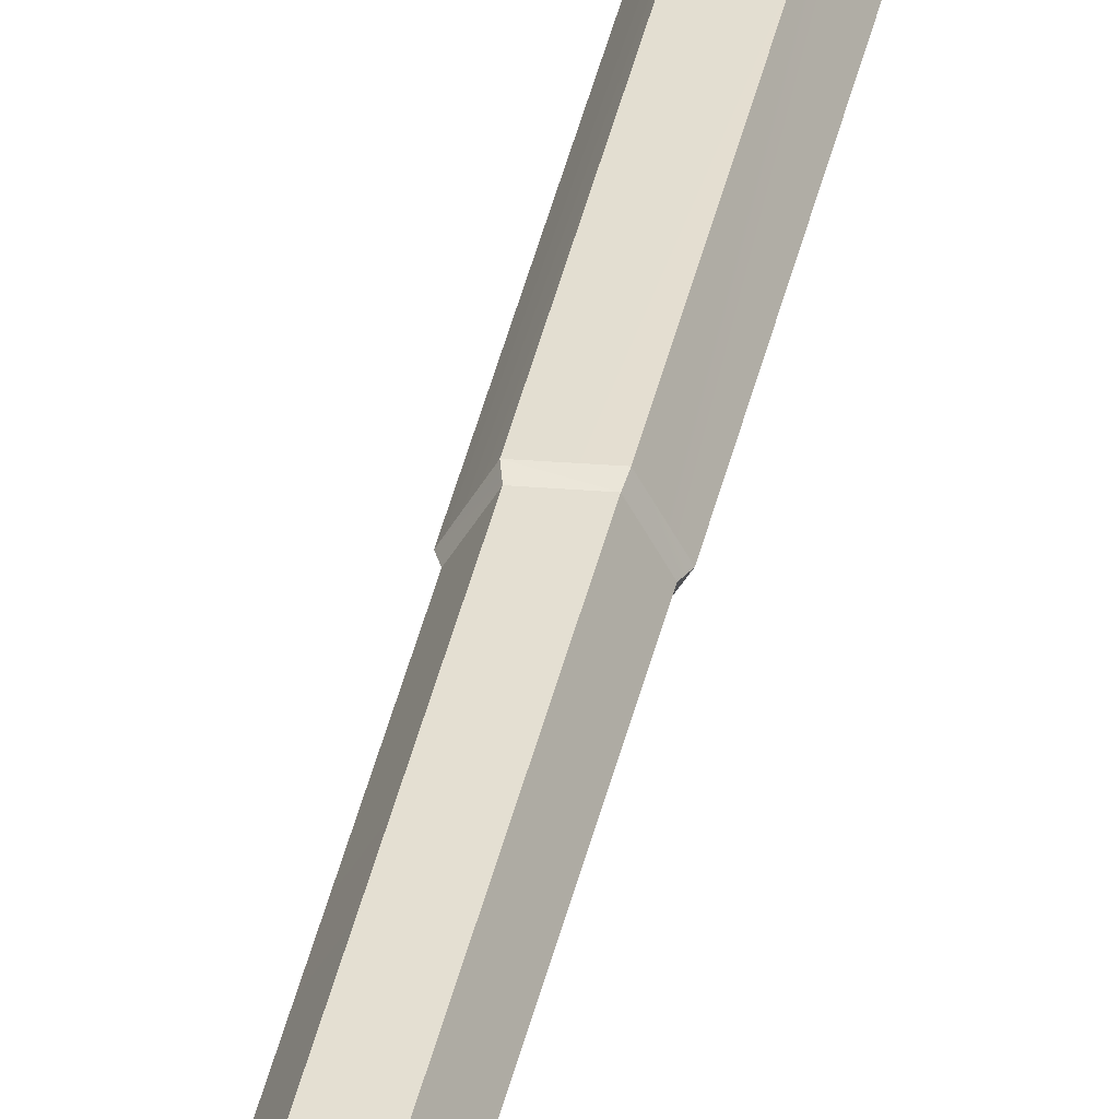
<metadata>
{"format":"obj","ext":"obj","renderer":"f3d","projection":"perspective","resolution":1024,"background":"white","views":[{"elev":36.6,"azim":-168.9,"up":"+Z"}]}
</metadata>
<code>
g silverspear
v -0.02619 -0.8638 -0.04573
v 0.01682 -0.8638 -0.04568
v -0.03757 -0.8186 -0.06579
v 0.01682 -0.8638 -0.04568
v 0.02848 -0.8186 -0.06568
v -0.03757 -0.8186 -0.06579
v -0.0477 -0.8638 -0.007858
v -0.02619 -0.8638 -0.04573
v -0.07062 -0.8186 -0.007635
v -0.02619 -0.8638 -0.04573
v -0.03757 -0.8186 -0.06579
v -0.07062 -0.8186 -0.007635
v -0.0477 -0.8638 -0.007858
v -0.07062 -0.8186 -0.007635
v -0.02619 -0.8638 0.03006
v -0.03762 -0.8186 0.05062
v -0.02619 -0.8638 0.03006
v -0.03762 -0.8186 0.05062
v 0.01682 -0.8638 0.03011
v -0.03762 -0.8186 0.05062
v 0.02843 -0.8186 0.05073
v 0.01682 -0.8638 0.03011
v 0.03832 -0.8638 -0.007761
v 0.01682 -0.8638 0.03011
v 0.06148 -0.8186 -0.007424
v 0.01682 -0.8638 0.03011
v 0.02843 -0.8186 0.05073
v 0.06148 -0.8186 -0.007424
v 0.01682 -0.8638 -0.04568
v 0.03832 -0.8638 -0.007761
v 0.02848 -0.8186 -0.06568
v 0.06148 -0.8186 -0.007424
v -0.02619 -0.8638 -0.04573
v -0.004687 -0.9853 -0.007951
v 0.01682 -0.8638 -0.04568
v -0.0477 -0.8638 -0.007858
v -0.004687 -0.9853 -0.007951
v -0.02619 -0.8638 -0.04573
v -0.02619 -0.8638 0.03006
v -0.004687 -0.9853 -0.007951
v -0.0477 -0.8638 -0.007858
v 0.01682 -0.8638 0.03011
v -0.004687 -0.9853 -0.007951
v -0.02619 -0.8638 0.03006
v 0.03832 -0.8638 -0.007761
v -0.004687 -0.9853 -0.007951
v 0.01682 -0.8638 0.03011
v 0.01682 -0.8638 -0.04568
v -0.004687 -0.9853 -0.007951
v 0.03832 -0.8638 -0.007761
v -0.0216 0.887 0.03993
v -0.02127 1.071 0.04064
v 0.01994 0.8878 0.04105
v 0.02009 1.071 0.04164
v -0.04153 0.8868 0.002725
v -0.04123 1.07 0.003463
v -0.0216 0.887 0.03993
v -0.02127 1.071 0.04064
v -0.04153 0.8868 0.002725
v -0.02006 0.8874 -0.0336
v -0.04123 1.07 0.003463
v -0.01958 1.071 -0.03281
v -0.02006 0.8874 -0.0336
v 0.02163 0.8887 -0.03255
v -0.01958 1.071 -0.03281
v 0.02184 1.072 -0.03177
v 0.04174 0.8881 0.004775
v 0.04157 1.071 0.005385
v 0.02163 0.8887 -0.03255
v 0.02184 1.072 -0.03177
v 0.01994 0.8878 0.04105
v 0.02009 1.071 0.04164
v 0.04174 0.8881 0.004775
v 0.04157 1.071 0.005385
v 0.01792 1.081 0.03791
v -0.01909 1.081 0.03696
v 0.03723 1.081 0.00538
v -0.01909 1.081 0.03696
v -0.03692 1.08 0.003602
v 0.03723 1.081 0.00538
v 0.03723 1.081 0.00538
v -0.03692 1.08 0.003602
v 0.01945 1.082 -0.028
v 0.01945 1.082 -0.028
v -0.03692 1.08 0.003602
v -0.01765 1.081 -0.02895
v 2.441e-06 1.453 0.02705
v 2.441e-06 1.383 0.04066
v -0.04348 1.453 0.005298
v -0.07665 1.383 0.004907
v -0.07665 1.383 0.004907
v 2.441e-06 1.383 -0.03084
v -0.04348 1.453 0.005298
v 2.441e-06 1.383 -0.03084
v 2.441e-06 1.453 -0.01646
v -0.04348 1.453 0.005298
v 0.07665 1.383 0.004907
v 2.441e-06 1.383 0.04066
v 0.04348 1.453 0.005298
v 2.441e-06 1.383 0.04066
v 2.441e-06 1.453 0.02705
v 0.04348 1.453 0.005298
v 0.07665 1.383 0.004907
v 0.04348 1.453 0.005298
v 2.441e-06 1.383 -0.03084
v 2.441e-06 1.453 -0.01646
v -0.1113 1.204 0.003735
v -0.03264 1.145 0.003623
v 4.883e-06 1.204 -0.04256
v -0.03264 1.145 0.003623
v 1.221e-06 1.145 -0.02207
v 4.883e-06 1.204 -0.04256
v -0.1113 1.204 0.003735
v 4.883e-06 1.203 0.05003
v -0.03264 1.145 0.003623
v 4.883e-06 1.203 0.05003
v 1.221e-06 1.145 0.02931
v -0.03264 1.145 0.003623
v 0.1113 1.204 0.003735
v 4.883e-06 1.204 -0.04256
v 0.03264 1.145 0.003623
v 4.883e-06 1.204 -0.04256
v 1.221e-06 1.145 -0.02207
v 0.03264 1.145 0.003623
v 0.1113 1.204 0.003735
v 0.03264 1.145 0.003623
v 4.883e-06 1.203 0.05003
v 0.03264 1.145 0.003623
v 1.221e-06 1.145 0.02931
v 4.883e-06 1.203 0.05003
v -0.03264 1.145 0.003623
v -0.03237 1.13 0.003327
v 1.221e-06 1.145 -0.02207
v -0.03237 1.13 0.003327
v 1.221e-06 1.13 -0.02955
v 1.221e-06 1.145 -0.02207
v -0.03264 1.145 0.003623
v 1.221e-06 1.145 0.02931
v -0.03237 1.13 0.003327
v 1.221e-06 1.145 0.02931
v 1.221e-06 1.13 0.03621
v -0.03237 1.13 0.003327
v 0.03264 1.145 0.003623
v 1.221e-06 1.145 -0.02207
v 0.03237 1.13 0.003327
v 1.221e-06 1.145 -0.02207
v 1.221e-06 1.13 -0.02955
v 0.03237 1.13 0.003327
v 0.03264 1.145 0.003623
v 0.03237 1.13 0.003327
v 1.221e-06 1.145 0.02931
v 0.03237 1.13 0.003327
v 1.221e-06 1.13 0.03621
v 1.221e-06 1.145 0.02931
v 0.1282 1.112 0.00319
v 0.1053 1.094 0.003048
v 1.221e-06 1.112 0.06693
v 0.1053 1.094 0.003048
v 1.221e-06 1.094 0.04742
v 1.221e-06 1.112 0.06693
v 0.1282 1.112 0.00319
v 1.221e-06 1.113 -0.06055
v 0.1053 1.094 0.003048
v 1.221e-06 1.113 -0.06055
v 1.221e-06 1.094 -0.04133
v 0.1053 1.094 0.003048
v -0.1282 1.112 0.00319
v -0.1053 1.094 0.003048
v 1.221e-06 1.113 -0.06055
v -0.1053 1.094 0.003048
v 1.221e-06 1.094 -0.04133
v 1.221e-06 1.113 -0.06055
v -0.1282 1.112 0.00319
v 1.221e-06 1.112 0.06693
v -0.1053 1.094 0.003048
v 1.221e-06 1.112 0.06693
v 1.221e-06 1.094 0.04742
v -0.1053 1.094 0.003048
v 1.221e-06 1.13 0.0477
v 0.1053 1.13 0.003327
v 1.221e-06 1.112 0.06693
v 0.1053 1.13 0.003327
v 0.1282 1.112 0.00319
v 1.221e-06 1.112 0.06693
v 1.221e-06 1.13 -0.04105
v 1.221e-06 1.113 -0.06055
v 0.1053 1.13 0.003327
v 1.221e-06 1.113 -0.06055
v 0.1282 1.112 0.00319
v 0.1053 1.13 0.003327
v 1.221e-06 1.13 -0.04105
v -0.1053 1.13 0.003327
v 1.221e-06 1.113 -0.06055
v -0.1053 1.13 0.003327
v -0.1282 1.112 0.00319
v 1.221e-06 1.113 -0.06055
v 1.221e-06 1.13 0.0477
v 1.221e-06 1.112 0.06693
v -0.1053 1.13 0.003327
v 1.221e-06 1.112 0.06693
v -0.1282 1.112 0.00319
v -0.1053 1.13 0.003327
v 3.662e-06 1.094 0.03458
v 0.02172 1.094 0.02328
v 3.662e-06 1.078 0.03447
v 0.02172 1.078 0.02316
v 0.03105 1.094 0.003048
v 0.01986 1.094 -0.019
v 0.03105 1.078 0.00293
v 0.01986 1.079 -0.01911
v -0.02068 1.094 -0.01789
v -0.02068 1.079 -0.01801
v 3.662e-06 1.094 -0.02849
v 3.662e-06 1.079 -0.0286
v -0.02096 1.094 0.02433
v -0.02096 1.078 0.02422
v -0.03105 1.094 0.003048
v -0.03105 1.078 0.00293
v 1.221e-06 1.094 0.04742
v 0.1053 1.094 0.003048
v 3.662e-06 1.094 0.03458
v 3.662e-06 1.094 0.03458
v 0.1053 1.094 0.003048
v 0.02172 1.094 0.02328
v 0.03105 1.094 0.003048
v 0.01986 1.094 -0.019
v 3.662e-06 1.094 -0.02849
v -0.1053 1.094 0.003048
v -0.02068 1.094 -0.01789
v -0.03105 1.094 0.003048
v -0.02096 1.094 0.02433
v 1.221e-06 1.094 -0.04133
v 3.662e-06 1.094 -0.02849
v 0.1053 1.094 0.003048
v 1.221e-06 1.094 -0.04133
v -0.1053 1.094 0.003048
v 3.662e-06 1.094 -0.02849
v 1.221e-06 1.094 0.04742
v 3.662e-06 1.094 0.03458
v -0.1053 1.094 0.003048
v 1.221e-06 1.13 0.0477
v 1.221e-06 1.13 0.03621
v 0.1053 1.13 0.003327
v 0.03237 1.13 0.003327
v 1.221e-06 1.13 -0.02955
v 1.221e-06 1.13 -0.04105
v -0.1053 1.13 0.003327
v -0.03237 1.13 0.003327
v 3.662e-06 1.094 0.03458
v 3.662e-06 1.078 0.03447
v -0.02096 1.094 0.02433
v -0.02096 1.078 0.02422
v 0.02172 1.094 0.02328
v 0.03105 1.094 0.003048
v 0.02172 1.078 0.02316
v 0.03105 1.078 0.00293
v 0.01986 1.094 -0.019
v 3.662e-06 1.094 -0.02849
v 0.01986 1.079 -0.01911
v 3.662e-06 1.079 -0.0286
v -0.03105 1.094 0.003048
v -0.03105 1.078 0.00293
v -0.02068 1.094 -0.01789
v -0.02068 1.079 -0.01801
v -0.03266 1.608 0.006079
v 2.441e-06 1.608 -0.00451
v 1.221e-06 1.742 0.00686
v 1.221e-06 1.742 0.00686
v 2.441e-06 1.608 -0.00451
v 0.03266 1.608 0.006079
v 2.441e-06 1.607 0.01667
v 1.221e-06 1.742 0.00686
v 0.03266 1.608 0.006079
v -0.03266 1.608 0.006079
v 1.221e-06 1.742 0.00686
v 2.441e-06 1.607 0.01667
v 2.441e-06 1.338 0.0323
v 3.662e-06 1.271 0.0374
v -0.05742 1.338 0.004517
v -0.07196 1.271 0.004126
v 0.07196 1.271 0.004126
v 3.662e-06 1.271 0.0374
v 0.05742 1.338 0.004517
v 3.662e-06 1.271 0.0374
v 2.441e-06 1.338 0.0323
v 0.05742 1.338 0.004517
v 2.441e-06 1.339 -0.02326
v 3.662e-06 1.271 -0.02915
v 0.05742 1.338 0.004517
v 0.07196 1.271 0.004126
v -0.07196 1.271 0.004126
v 3.662e-06 1.271 -0.02915
v -0.05742 1.338 0.004517
v 3.662e-06 1.271 -0.02915
v 2.441e-06 1.339 -0.02326
v -0.05742 1.338 0.004517
v -0.04832 1.532 0.005892
v 3.662e-06 1.532 -0.01598
v -0.03266 1.608 0.006079
v 3.662e-06 1.532 -0.01598
v 2.441e-06 1.608 -0.00451
v -0.03266 1.608 0.006079
v -0.04832 1.532 0.005892
v -0.03266 1.608 0.006079
v 3.662e-06 1.532 0.02777
v -0.03266 1.608 0.006079
v 2.441e-06 1.607 0.01667
v 3.662e-06 1.532 0.02777
v 0.04832 1.532 0.005892
v 3.662e-06 1.532 0.02777
v 0.03266 1.608 0.006079
v 3.662e-06 1.532 0.02777
v 2.441e-06 1.607 0.01667
v 0.03266 1.608 0.006079
v 2.441e-06 1.608 -0.00451
v 3.662e-06 1.532 -0.01598
v 0.03266 1.608 0.006079
v 3.662e-06 1.532 -0.01598
v 0.04832 1.532 0.005892
v 0.03266 1.608 0.006079
v 2.441e-06 1.339 -0.02326
v 2.441e-06 1.383 -0.03084
v -0.05742 1.338 0.004517
v 2.441e-06 1.383 -0.03084
v -0.07665 1.383 0.004907
v -0.05742 1.338 0.004517
v 2.441e-06 1.338 0.0323
v -0.05742 1.338 0.004517
v 2.441e-06 1.383 0.04066
v -0.07665 1.383 0.004907
v 0.07665 1.383 0.004907
v 0.05742 1.338 0.004517
v 2.441e-06 1.383 0.04066
v 0.05742 1.338 0.004517
v 2.441e-06 1.338 0.0323
v 2.441e-06 1.383 0.04066
v 0.07665 1.383 0.004907
v 2.441e-06 1.383 -0.03084
v 0.05742 1.338 0.004517
v 2.441e-06 1.339 -0.02326
v 3.662e-06 1.271 0.0374
v 4.883e-06 1.203 0.05003
v -0.07196 1.271 0.004126
v 4.883e-06 1.203 0.05003
v -0.1113 1.204 0.003735
v -0.07196 1.271 0.004126
v 0.1113 1.204 0.003735
v 4.883e-06 1.203 0.05003
v 0.07196 1.271 0.004126
v 4.883e-06 1.203 0.05003
v 3.662e-06 1.271 0.0374
v 0.07196 1.271 0.004126
v 3.662e-06 1.271 -0.02915
v 4.883e-06 1.204 -0.04256
v 0.07196 1.271 0.004126
v 4.883e-06 1.204 -0.04256
v 0.1113 1.204 0.003735
v 0.07196 1.271 0.004126
v -0.1113 1.204 0.003735
v 4.883e-06 1.204 -0.04256
v -0.07196 1.271 0.004126
v 4.883e-06 1.204 -0.04256
v 3.662e-06 1.271 -0.02915
v -0.07196 1.271 0.004126
v -0.04348 1.453 0.005298
v -0.0333 1.507 0.005688
v 2.441e-06 1.453 0.02705
v 2.441e-06 1.507 0.02166
v 0.04348 1.453 0.005298
v 2.441e-06 1.453 0.02705
v 0.03331 1.507 0.005688
v 2.441e-06 1.507 0.02166
v 2.441e-06 1.508 -0.01028
v 2.441e-06 1.453 -0.01646
v 0.03331 1.507 0.005688
v 0.04348 1.453 0.005298
v -0.04348 1.453 0.005298
v 2.441e-06 1.453 -0.01646
v -0.0333 1.507 0.005688
v 2.441e-06 1.508 -0.01028
v 2.441e-06 1.508 -0.01028
v 3.662e-06 1.532 -0.01598
v -0.0333 1.507 0.005688
v 3.662e-06 1.532 -0.01598
v -0.04832 1.532 0.005892
v -0.0333 1.507 0.005688
v 2.441e-06 1.507 0.02166
v -0.0333 1.507 0.005688
v 3.662e-06 1.532 0.02777
v -0.04832 1.532 0.005892
v 2.441e-06 1.507 0.02166
v 3.662e-06 1.532 0.02777
v 0.03331 1.507 0.005688
v 3.662e-06 1.532 0.02777
v 0.04832 1.532 0.005892
v 0.03331 1.507 0.005688
v 0.04832 1.532 0.005892
v 3.662e-06 1.532 -0.01598
v 0.03331 1.507 0.005688
v 2.441e-06 1.508 -0.01028
v -0.02051 0.3853 -0.03508
v 0.01864 0.3899 -0.03439
v -0.01776 0.8774 -0.02993
v 0.01864 0.3899 -0.03439
v 0.01951 0.8787 -0.02898
v -0.01776 0.8774 -0.02993
v -0.04058 0.3816 -0.0007131
v -0.02051 0.3853 -0.03508
v -0.03711 0.8767 0.002767
v -0.01776 0.8774 -0.02993
v -0.04058 0.3816 -0.0007131
v -0.03711 0.8767 0.002767
v -0.0215 0.3823 0.03424
v -0.01921 0.877 0.03627
v -0.0215 0.3823 0.03424
v -0.01921 0.877 0.03627
v 0.01759 0.3868 0.03491
v -0.01921 0.877 0.03627
v 0.01797 0.8778 0.03723
v 0.01759 0.3868 0.03491
v 0.01759 0.3868 0.03491
v 0.01797 0.8778 0.03723
v 0.03767 0.3906 0.0005739
v 0.03736 0.878 0.004553
v 0.01864 0.3899 -0.03439
v 0.03767 0.3906 0.0005739
v 0.01951 0.8787 -0.02898
v 0.03736 0.878 0.004553
v 0.02078 -0.4061 -0.0453
v 0.02149 0.3799 -0.03806
v -0.02456 -0.3969 -0.04646
v -0.02187 0.3754 -0.03929
v -0.02456 -0.3969 -0.04646
v -0.02187 0.3754 -0.03929
v -0.04879 -0.3874 -0.00616
v -0.04469 0.3716 -0.001097
v -0.04879 -0.3874 -0.00616
v -0.04469 0.3716 -0.001097
v -0.02554 -0.3874 0.03536
v -0.0231 0.3723 0.03803
v 0.0209 -0.3969 0.03471
v -0.02554 -0.3874 0.03536
v 0.02053 0.3769 0.03824
v -0.0231 0.3723 0.03803
v 0.04298 -0.4061 -0.005681
v 0.0209 -0.3969 0.03471
v 0.04231 0.3806 0.0002751
v 0.02053 0.3769 0.03824
v 0.02078 -0.4061 -0.0453
v 0.04298 -0.4061 -0.005681
v 0.02149 0.3799 -0.03806
v 0.04231 0.3806 0.0002751
v 0.01747 -0.4161 -0.04165
v 0.02078 -0.4061 -0.0453
v -0.02411 -0.4068 -0.04183
v 0.02078 -0.4061 -0.0453
v -0.02456 -0.3969 -0.04646
v -0.02411 -0.4068 -0.04183
v 0.01864 0.3899 -0.03439
v -0.02051 0.3853 -0.03508
v 0.02149 0.3799 -0.03806
v -0.02051 0.3853 -0.03508
v -0.02187 0.3754 -0.03929
v 0.02149 0.3799 -0.03806
v -0.02411 -0.4068 -0.04183
v -0.02456 -0.3969 -0.04646
v -0.04503 -0.3974 -0.005182
v -0.02456 -0.3969 -0.04646
v -0.04879 -0.3874 -0.00616
v -0.04503 -0.3974 -0.005182
v -0.02051 0.3853 -0.03508
v -0.04058 0.3816 -0.0007131
v -0.02187 0.3754 -0.03929
v -0.04058 0.3816 -0.0007131
v -0.04469 0.3716 -0.001097
v -0.02187 0.3754 -0.03929
v -0.04503 -0.3974 -0.005182
v -0.04879 -0.3874 -0.00616
v -0.02443 -0.3974 0.03163
v -0.02554 -0.3874 0.03536
v -0.0215 0.3823 0.03424
v -0.0231 0.3723 0.03803
v -0.04058 0.3816 -0.0007131
v -0.04469 0.3716 -0.001097
v 0.0171 -0.4067 0.03187
v -0.02443 -0.3974 0.03163
v 0.0209 -0.3969 0.03471
v -0.02443 -0.3974 0.03163
v -0.02554 -0.3874 0.03536
v 0.0209 -0.3969 0.03471
v 0.01759 0.3868 0.03491
v 0.02053 0.3769 0.03824
v -0.0215 0.3823 0.03424
v 0.02053 0.3769 0.03824
v -0.0231 0.3723 0.03803
v -0.0215 0.3823 0.03424
v 0.03809 -0.4161 -0.004786
v 0.0171 -0.4067 0.03187
v 0.04298 -0.4061 -0.005681
v 0.0171 -0.4067 0.03187
v 0.0209 -0.3969 0.03471
v 0.04298 -0.4061 -0.005681
v 0.03767 0.3906 0.0005739
v 0.04231 0.3806 0.0002751
v 0.01759 0.3868 0.03491
v 0.02053 0.3769 0.03824
v 0.01747 -0.4161 -0.04165
v 0.03809 -0.4161 -0.004786
v 0.02078 -0.4061 -0.0453
v 0.04298 -0.4061 -0.005681
v 0.03767 0.3906 0.0005739
v 0.01864 0.3899 -0.03439
v 0.04231 0.3806 0.0002751
v 0.02149 0.3799 -0.03806
v -0.01921 0.877 0.03627
v -0.0216 0.887 0.03993
v 0.01797 0.8778 0.03723
v 0.01994 0.8878 0.04105
v 0.01792 1.081 0.03791
v 0.02009 1.071 0.04164
v -0.01909 1.081 0.03696
v -0.02127 1.071 0.04064
v -0.03711 0.8767 0.002767
v -0.04153 0.8868 0.002725
v -0.01921 0.877 0.03627
v -0.0216 0.887 0.03993
v -0.01909 1.081 0.03696
v -0.02127 1.071 0.04064
v -0.03692 1.08 0.003602
v -0.04123 1.07 0.003463
v -0.03711 0.8767 0.002767
v -0.01776 0.8774 -0.02993
v -0.04153 0.8868 0.002725
v -0.02006 0.8874 -0.0336
v -0.03692 1.08 0.003602
v -0.04123 1.07 0.003463
v -0.01765 1.081 -0.02895
v -0.01958 1.071 -0.03281
v -0.01776 0.8774 -0.02993
v 0.01951 0.8787 -0.02898
v -0.02006 0.8874 -0.0336
v 0.02163 0.8887 -0.03255
v 0.01945 1.082 -0.028
v -0.01765 1.081 -0.02895
v 0.02184 1.072 -0.03177
v -0.01958 1.071 -0.03281
v 0.03736 0.878 0.004553
v 0.04174 0.8881 0.004775
v 0.01951 0.8787 -0.02898
v 0.02163 0.8887 -0.03255
v 0.01945 1.082 -0.028
v 0.02184 1.072 -0.03177
v 0.03723 1.081 0.00538
v 0.04157 1.071 0.005385
v 0.03736 0.878 0.004553
v 0.01797 0.8778 0.03723
v 0.04174 0.8881 0.004775
v 0.01994 0.8878 0.04105
v 0.03723 1.081 0.00538
v 0.04157 1.071 0.005385
v 0.01792 1.081 0.03791
v 0.02009 1.071 0.04164
v 0.01687 -0.7734 0.03046
v -0.02585 -0.7734 0.03036
v 0.0171 -0.4067 0.03187
v -0.02585 -0.7734 0.03036
v -0.02443 -0.3974 0.03163
v 0.0171 -0.4067 0.03187
v -0.04718 -0.7734 -0.007339
v -0.04503 -0.3974 -0.005182
v -0.02585 -0.7734 0.03036
v -0.02443 -0.3974 0.03163
v -0.02578 -0.7734 -0.04496
v -0.02411 -0.4068 -0.04183
v -0.04718 -0.7734 -0.007339
v -0.04503 -0.3974 -0.005182
v 0.01695 -0.7734 -0.04487
v 0.01747 -0.4161 -0.04165
v -0.02578 -0.7734 -0.04496
v 0.01747 -0.4161 -0.04165
v -0.02411 -0.4068 -0.04183
v -0.02578 -0.7734 -0.04496
v 0.01695 -0.7734 -0.04487
v 0.03827 -0.7734 -0.007161
v 0.01747 -0.4161 -0.04165
v 0.03809 -0.4161 -0.004786
v 0.03827 -0.7734 -0.007161
v 0.01687 -0.7734 0.03046
v 0.03809 -0.4161 -0.004786
v 0.0171 -0.4067 0.03187
v -0.03762 -0.8186 0.05062
v -0.02585 -0.7734 0.03036
v 0.02843 -0.8186 0.05073
v -0.02585 -0.7734 0.03036
v 0.01687 -0.7734 0.03046
v 0.02843 -0.8186 0.05073
v -0.07062 -0.8186 -0.007635
v -0.04718 -0.7734 -0.007339
v -0.03762 -0.8186 0.05062
v -0.02585 -0.7734 0.03036
v -0.03757 -0.8186 -0.06579
v -0.02578 -0.7734 -0.04496
v -0.07062 -0.8186 -0.007635
v -0.02578 -0.7734 -0.04496
v -0.04718 -0.7734 -0.007339
v -0.07062 -0.8186 -0.007635
v -0.03757 -0.8186 -0.06579
v 0.02848 -0.8186 -0.06568
v -0.02578 -0.7734 -0.04496
v 0.02848 -0.8186 -0.06568
v 0.01695 -0.7734 -0.04487
v -0.02578 -0.7734 -0.04496
v 0.02848 -0.8186 -0.06568
v 0.06148 -0.8186 -0.007424
v 0.01695 -0.7734 -0.04487
v 0.03827 -0.7734 -0.007161
v 0.02843 -0.8186 0.05073
v 0.01687 -0.7734 0.03046
v 0.06148 -0.8186 -0.007424
v 0.01687 -0.7734 0.03046
v 0.03827 -0.7734 -0.007161
v 0.06148 -0.8186 -0.007424
g silverspear_0
f 3 2 1
f 6 5 4
f 9 8 7
f 12 11 10
f 15 14 13
f 15 16 14
f 19 18 17
f 22 21 20
f 25 24 23
f 28 27 26
f 31 30 29
f 31 32 30
f 35 34 33
f 38 37 36
f 41 40 39
f 44 43 42
f 47 46 45
f 50 49 48
f 53 52 51
f 53 54 52
f 57 56 55
f 57 58 56
f 61 60 59
f 61 62 60
f 65 64 63
f 65 66 64
f 69 68 67
f 69 70 68
f 73 72 71
f 73 74 72
f 77 76 75
f 80 79 78
f 83 82 81
f 86 85 84
f 89 88 87
f 89 90 88
f 93 92 91
f 96 95 94
f 99 98 97
f 102 101 100
f 105 104 103
f 105 106 104
f 109 108 107
f 112 111 110
f 115 114 113
f 118 117 116
f 121 120 119
f 124 123 122
f 127 126 125
f 130 129 128
f 133 132 131
f 136 135 134
f 139 138 137
f 142 141 140
f 145 144 143
f 148 147 146
f 151 150 149
f 154 153 152
f 157 156 155
f 160 159 158
f 163 162 161
f 166 165 164
f 169 168 167
f 172 171 170
f 175 174 173
f 178 177 176
f 181 180 179
f 184 183 182
f 187 186 185
f 190 189 188
f 193 192 191
f 196 195 194
f 199 198 197
f 202 201 200
f 205 204 203
f 205 206 204
f 209 208 207
f 209 210 208
f 213 212 211
f 213 214 212
f 217 216 215
f 217 218 216
f 221 220 219
f 224 223 222
f 225 223 224
f 226 223 225
f 223 226 227
f 229 228 227
f 230 228 229
f 228 231 222
f 231 228 230
f 234 233 232
f 237 236 235
f 240 239 238
f 243 242 241
f 242 243 244
f 244 243 245
f 245 243 246
f 247 245 246
f 242 247 241
f 245 247 248
f 248 247 242
f 251 250 249
f 251 252 250
f 255 254 253
f 255 256 254
f 259 258 257
f 259 260 258
f 263 262 261
f 263 264 262
f 267 266 265
f 270 269 268
f 273 272 271
f 276 275 274
f 279 278 277
f 279 280 278
f 283 282 281
f 286 285 284
f 289 288 287
f 289 290 288
f 293 292 291
f 296 295 294
f 299 298 297
f 302 301 300
f 305 304 303
f 308 307 306
f 311 310 309
f 314 313 312
f 317 316 315
f 320 319 318
f 323 322 321
f 326 325 324
f 329 328 327
f 329 330 328
f 333 332 331
f 336 335 334
f 339 338 337
f 339 340 338
f 343 342 341
f 346 345 344
f 349 348 347
f 352 351 350
f 355 354 353
f 358 357 356
f 361 360 359
f 364 363 362
f 367 366 365
f 367 368 366
f 371 370 369
f 371 372 370
f 375 374 373
f 375 376 374
f 379 378 377
f 379 380 378
f 383 382 381
f 386 385 384
f 389 388 387
f 389 390 388
f 393 392 391
f 396 395 394
f 399 398 397
f 399 400 398
f 403 402 401
f 406 405 404
f 409 408 407
f 409 410 408
f 413 412 411
f 413 414 412
f 417 416 415
f 420 419 418
f 423 422 421
f 423 424 422
f 427 426 425
f 427 428 426
f 431 430 429
f 431 432 430
f 435 434 433
f 435 436 434
f 439 438 437
f 439 440 438
f 443 442 441
f 443 444 442
f 447 446 445
f 447 448 446
f 451 450 449
f 451 452 450
f 455 454 453
f 458 457 456
f 461 460 459
f 464 463 462
f 467 466 465
f 470 469 468
f 473 472 471
f 476 475 474
f 479 478 477
f 479 480 478
f 483 482 481
f 483 484 482
f 487 486 485
f 490 489 488
f 493 492 491
f 496 495 494
f 499 498 497
f 502 501 500
f 505 504 503
f 505 506 504
f 509 508 507
f 509 510 508
f 513 512 511
f 513 514 512
f 517 516 515
f 517 518 516
f 521 520 519
f 521 522 520
f 525 524 523
f 525 526 524
f 529 528 527
f 529 530 528
f 533 532 531
f 533 534 532
f 537 536 535
f 537 538 536
f 541 540 539
f 541 542 540
f 545 544 543
f 545 546 544
f 549 548 547
f 549 550 548
f 553 552 551
f 553 554 552
f 557 556 555
f 557 558 556
f 561 560 559
f 561 562 560
f 565 564 563
f 568 567 566
f 571 570 569
f 571 572 570
f 575 574 573
f 575 576 574
f 579 578 577
f 582 581 580
f 585 584 583
f 585 586 584
f 589 588 587
f 589 590 588
f 593 592 591
f 596 595 594
f 599 598 597
f 599 600 598
f 603 602 601
f 606 605 604
f 609 608 607
f 612 611 610
f 615 614 613
f 615 616 614
f 619 618 617
f 622 621 620

</code>
